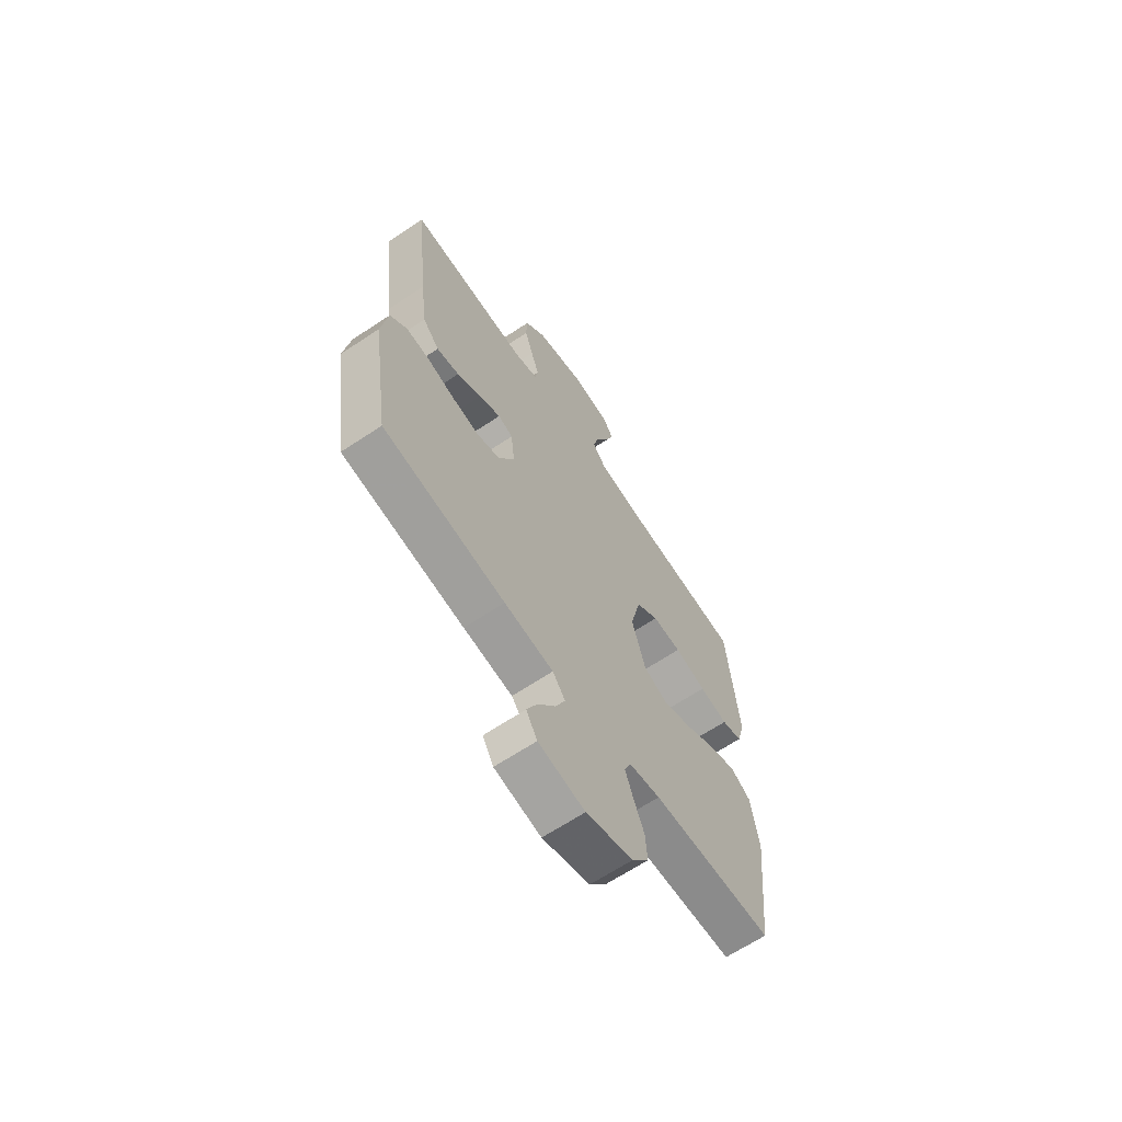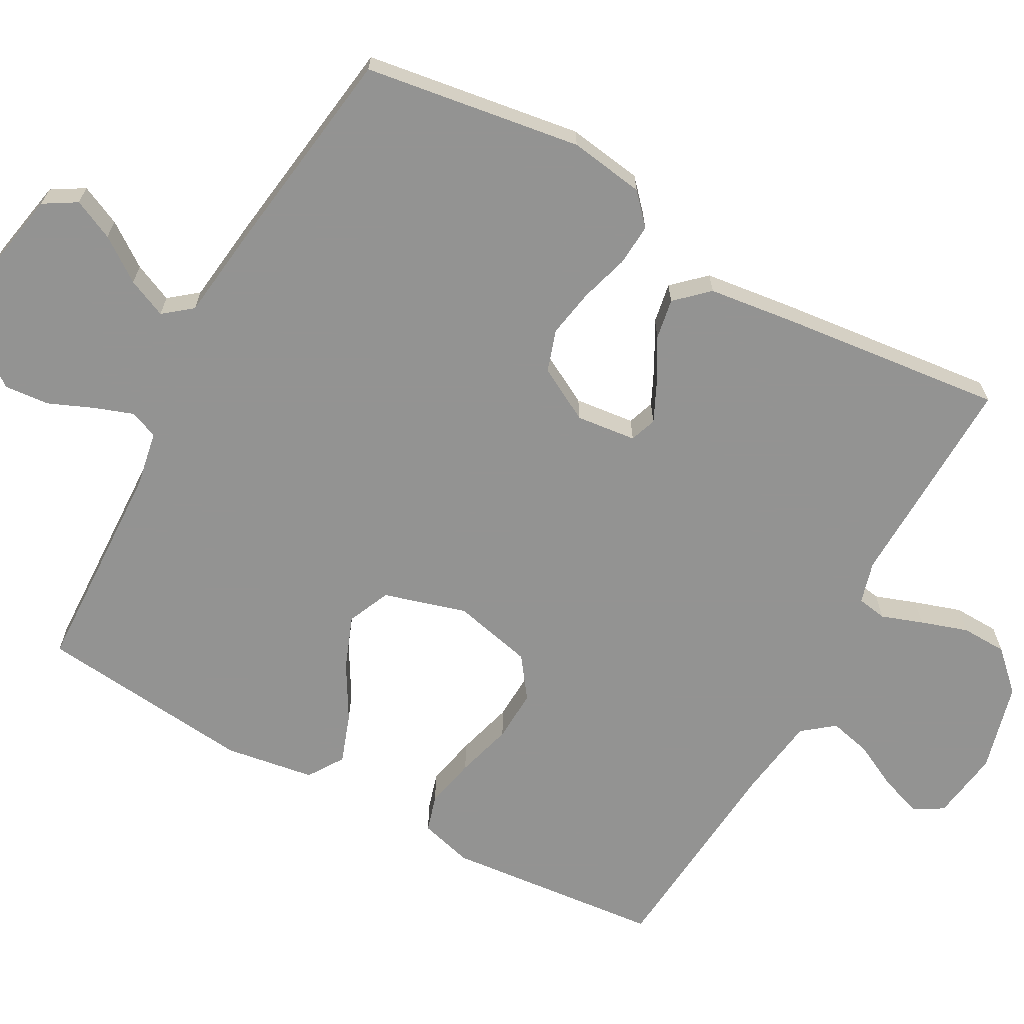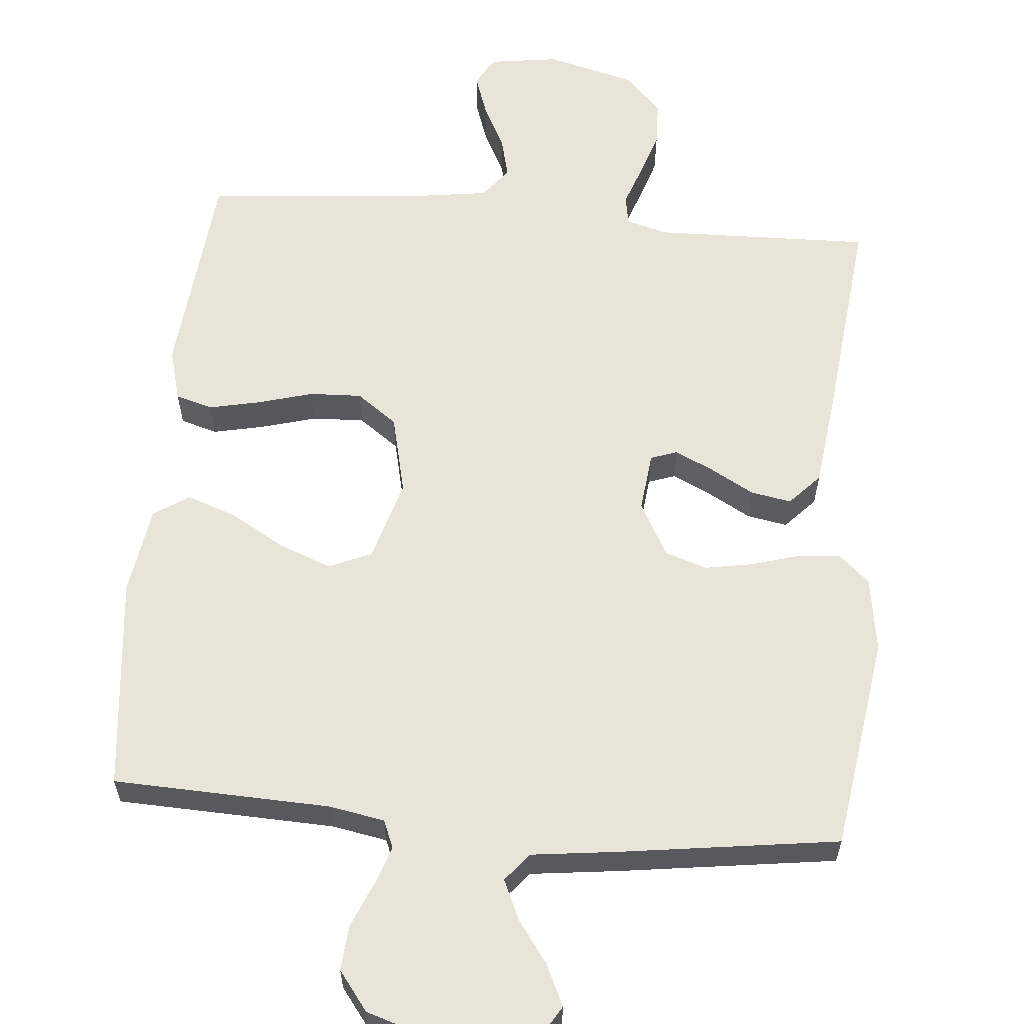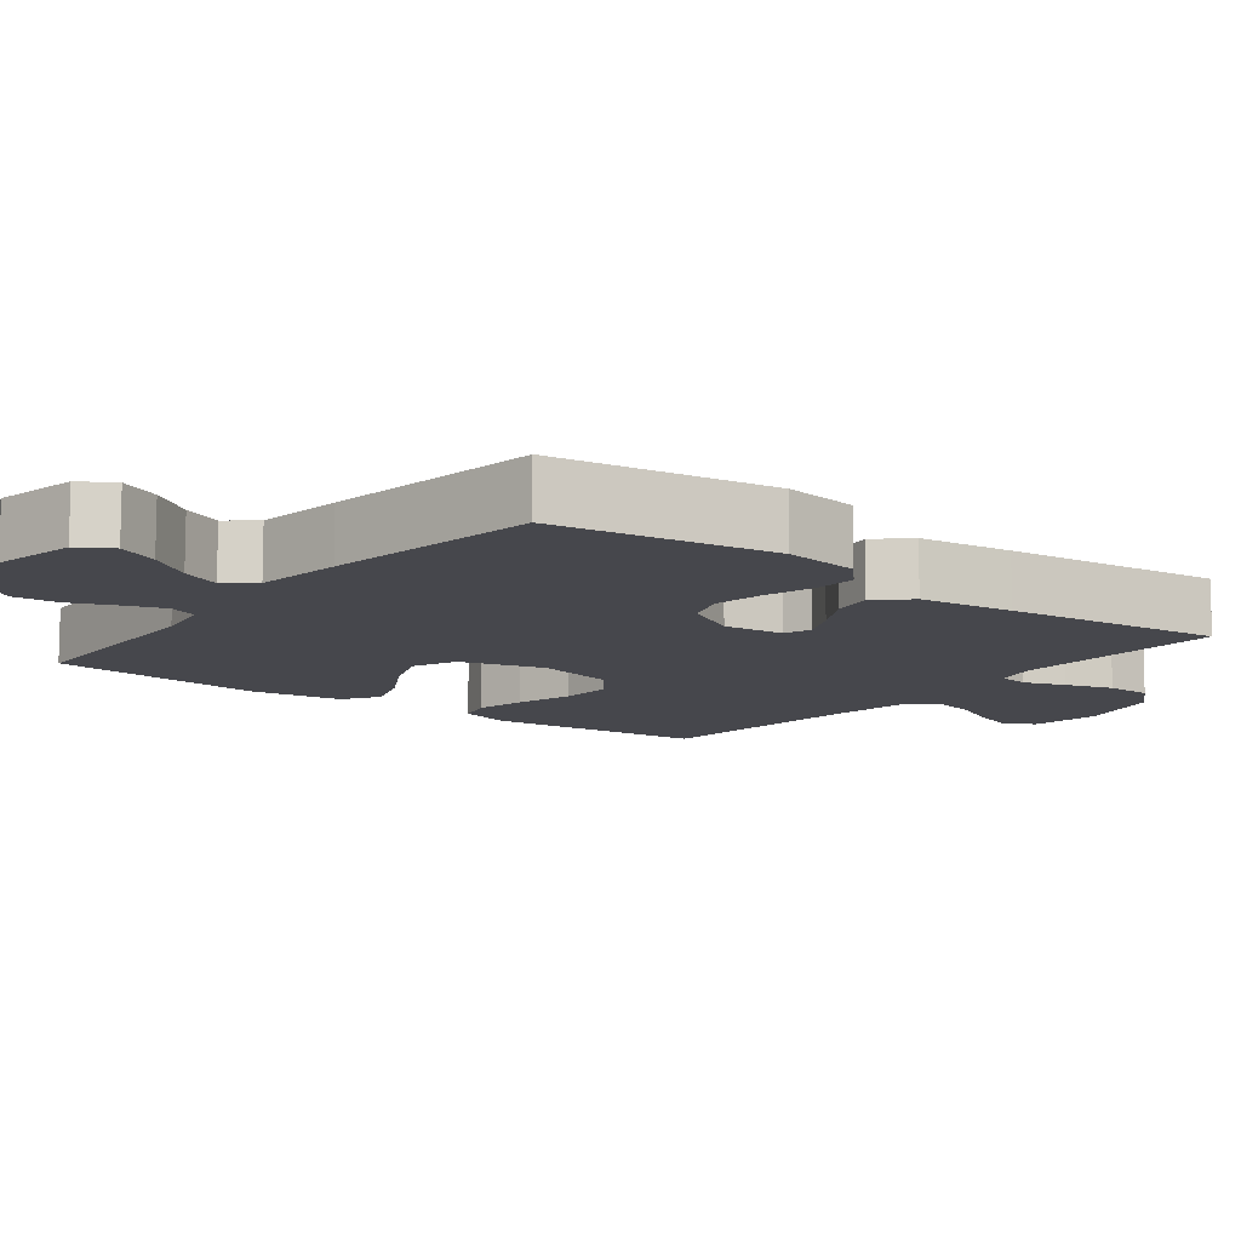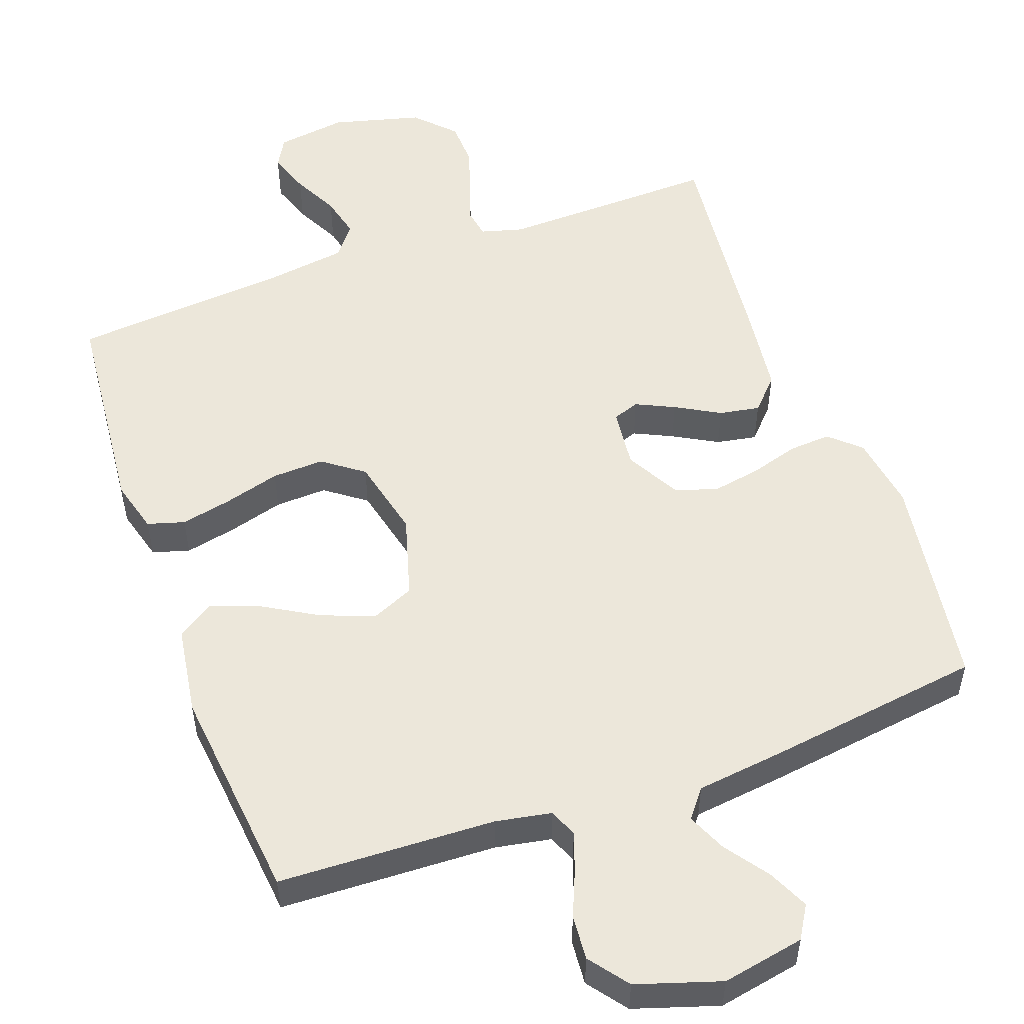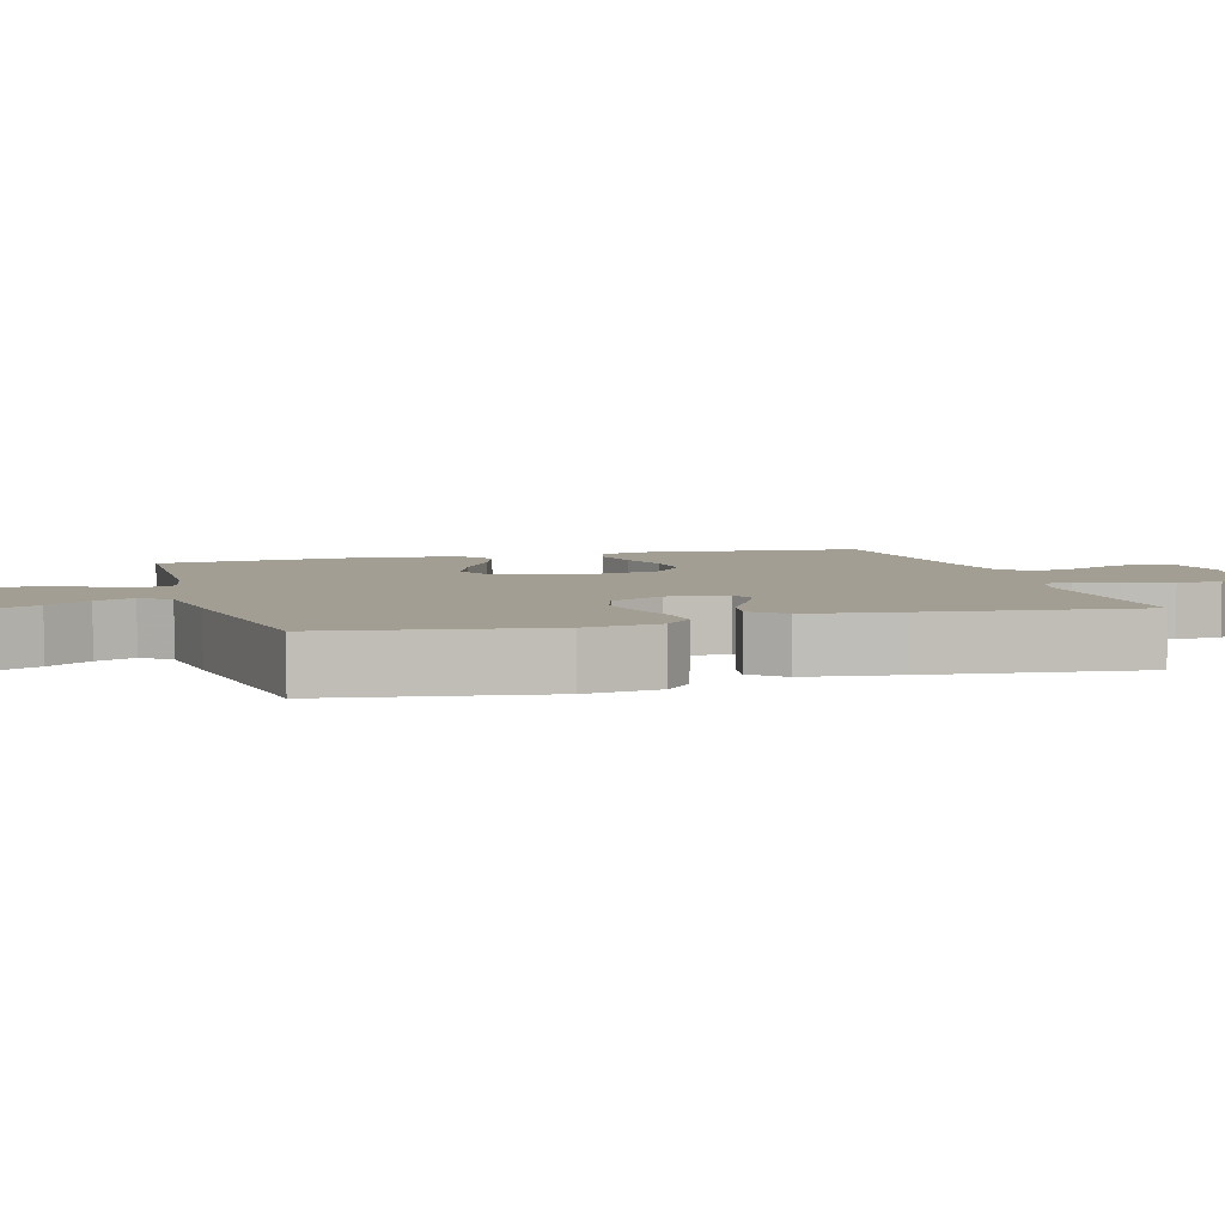
<metadata>
{"format":"obj","ext":"obj","renderer":"f3d","projection":"perspective","resolution":1024,"background":"white","views":[{"elev":-65.4,"azim":-56.2,"up":"+Z"},{"elev":-66.7,"azim":-118.7,"up":"+Y"},{"elev":60.4,"azim":-174.9,"up":"+Y"},{"elev":-11.0,"azim":-127.7,"up":"+Y"},{"elev":53.0,"azim":160.2,"up":"+Y"},{"elev":5.1,"azim":-106.0,"up":"+Y"}]}
</metadata>
<code>
v 0.5 0.07 0.5
v 0.528 0.07 0.2
v 0.508 0.07 0.127
v 0.457 0.07 0.112
v 0.387 0.07 0.127
v 0.309 0.07 0.149
v 0.237 0.07 0.152
v 0.181 0.07 0.111
v 0.155 0.07 0
v 0.188 0.07 -0.114
v 0.247 0.07 -0.14
v 0.32 0.07 -0.112
v 0.396 0.07 -0.068
v 0.464 0.07 -0.044
v 0.513 0.07 -0.076
v 0.532 0.07 -0.2
v 0.5 0.07 -0.5
v 0.2 0.07 -0.511
v 0.123 0.07 -0.525
v 0.107 0.07 -0.564
v 0.126 0.07 -0.618
v 0.152 0.07 -0.68
v 0.157 0.07 -0.742
v 0.116 0.07 -0.796
v 0 0.07 -0.833
v -0.114 0.07 -0.811
v -0.141 0.07 -0.766
v -0.115 0.07 -0.71
v -0.072 0.07 -0.65
v -0.048 0.07 -0.596
v -0.079 0.07 -0.557
v -0.2 0.07 -0.542
v -0.5 0.07 -0.5
v -0.544 0.07 -0.2
v -0.528 0.07 -0.096
v -0.486 0.07 -0.058
v -0.428 0.07 -0.062
v -0.361 0.07 -0.082
v -0.294 0.07 -0.094
v -0.236 0.07 -0.075
v -0.195 0.07 0
v -0.204 0.07 0.083
v -0.241 0.07 0.096
v -0.294 0.07 0.071
v -0.355 0.07 0.037
v -0.411 0.07 0.027
v -0.452 0.07 0.071
v -0.468 0.07 0.2
v -0.5 0.07 0.5
v -0.2 0.07 0.492
v -0.142 0.07 0.508
v -0.135 0.07 0.549
v -0.155 0.07 0.606
v -0.176 0.07 0.671
v -0.174 0.07 0.734
v -0.123 0.07 0.787
v 0 0.07 0.819
v 0.097 0.07 0.805
v 0.12 0.07 0.764
v 0.1 0.07 0.706
v 0.068 0.07 0.643
v 0.054 0.07 0.585
v 0.088 0.07 0.542
v 0.2 0.07 0.526
v 0.5 0 0.5
v 0.528 0 0.2
v 0.508 0 0.127
v 0.457 0 0.112
v 0.387 0 0.127
v 0.309 0 0.149
v 0.237 0 0.152
v 0.181 0 0.111
v 0.155 0 0
v 0.188 0 -0.114
v 0.247 0 -0.14
v 0.32 0 -0.112
v 0.396 0 -0.068
v 0.464 0 -0.044
v 0.513 0 -0.076
v 0.532 0 -0.2
v 0.5 0 -0.5
v 0.2 0 -0.511
v 0.123 0 -0.525
v 0.107 0 -0.564
v 0.126 0 -0.618
v 0.152 0 -0.68
v 0.157 0 -0.742
v 0.116 0 -0.796
v 0 0 -0.833
v -0.114 0 -0.811
v -0.141 0 -0.766
v -0.115 0 -0.71
v -0.072 0 -0.65
v -0.048 0 -0.596
v -0.079 0 -0.557
v -0.2 0 -0.542
v -0.5 0 -0.5
v -0.544 0 -0.2
v -0.528 0 -0.096
v -0.486 0 -0.058
v -0.428 0 -0.062
v -0.361 0 -0.082
v -0.294 0 -0.094
v -0.236 0 -0.075
v -0.195 0 0
v -0.204 0 0.083
v -0.241 0 0.096
v -0.294 0 0.071
v -0.355 0 0.037
v -0.411 0 0.027
v -0.452 0 0.071
v -0.468 0 0.2
v -0.5 0 0.5
v -0.2 0 0.492
v -0.142 0 0.508
v -0.135 0 0.549
v -0.155 0 0.606
v -0.176 0 0.671
v -0.174 0 0.734
v -0.123 0 0.787
v 0 0 0.819
v 0.097 0 0.805
v 0.12 0 0.764
v 0.1 0 0.706
v 0.068 0 0.643
v 0.054 0 0.585
v 0.088 0 0.542
v 0.2 0 0.526
f 58 59 60 61
f 58 61 62
f 57 58 62
f 56 57 62
f 55 56 62 63
f 52 53 54 55
f 47 48 49 50
f 47 50 51
f 44 45 46 47
f 43 44 47 51
f 42 43 51
f 41 42 51 52
f 35 36 37 38
f 35 38 39
f 34 35 39
f 31 32 33 34
f 31 34 39 40
f 26 27 28 29
f 26 29 30
f 25 26 30
f 24 25 30
f 21 22 23 24
f 20 21 24 30
f 19 20 30 31
f 15 16 17 18
f 12 13 14 15
f 11 12 15 18
f 10 11 18 19
f 3 4 5 6
f 1 2 3 6
f 64 1 6 7
f 63 64 7 8
f 52 55 63 8
f 41 52 8 9
f 19 31 40 41
f 9 10 19 41
f 125 124 123 122
f 126 125 122
f 126 122 121
f 126 121 120
f 127 126 120 119
f 119 118 117 116
f 114 113 112 111
f 115 114 111
f 111 110 109 108
f 115 111 108 107
f 115 107 106
f 116 115 106 105
f 102 101 100 99
f 103 102 99
f 103 99 98
f 98 97 96 95
f 104 103 98 95
f 93 92 91 90
f 94 93 90
f 94 90 89
f 94 89 88
f 88 87 86 85
f 94 88 85 84
f 95 94 84 83
f 82 81 80 79
f 79 78 77 76
f 82 79 76 75
f 83 82 75 74
f 70 69 68 67
f 70 67 66 65
f 71 70 65 128
f 72 71 128 127
f 72 127 119 116
f 73 72 116 105
f 105 104 95 83
f 105 83 74 73
f 1 65 66 2
f 2 66 67 3
f 3 67 68 4
f 4 68 69 5
f 5 69 70 6
f 6 70 71 7
f 7 71 72 8
f 8 72 73 9
f 9 73 74 10
f 10 74 75 11
f 11 75 76 12
f 12 76 77 13
f 13 77 78 14
f 14 78 79 15
f 15 79 80 16
f 16 80 81 17
f 17 81 82 18
f 18 82 83 19
f 19 83 84 20
f 20 84 85 21
f 21 85 86 22
f 22 86 87 23
f 23 87 88 24
f 24 88 89 25
f 25 89 90 26
f 26 90 91 27
f 27 91 92 28
f 28 92 93 29
f 29 93 94 30
f 30 94 95 31
f 31 95 96 32
f 32 96 97 33
f 33 97 98 34
f 34 98 99 35
f 35 99 100 36
f 36 100 101 37
f 37 101 102 38
f 38 102 103 39
f 39 103 104 40
f 40 104 105 41
f 41 105 106 42
f 42 106 107 43
f 43 107 108 44
f 44 108 109 45
f 45 109 110 46
f 46 110 111 47
f 47 111 112 48
f 48 112 113 49
f 49 113 114 50
f 50 114 115 51
f 51 115 116 52
f 52 116 117 53
f 53 117 118 54
f 54 118 119 55
f 55 119 120 56
f 56 120 121 57
f 57 121 122 58
f 58 122 123 59
f 59 123 124 60
f 60 124 125 61
f 61 125 126 62
f 62 126 127 63
f 63 127 128 64
f 64 128 65 1

</code>
